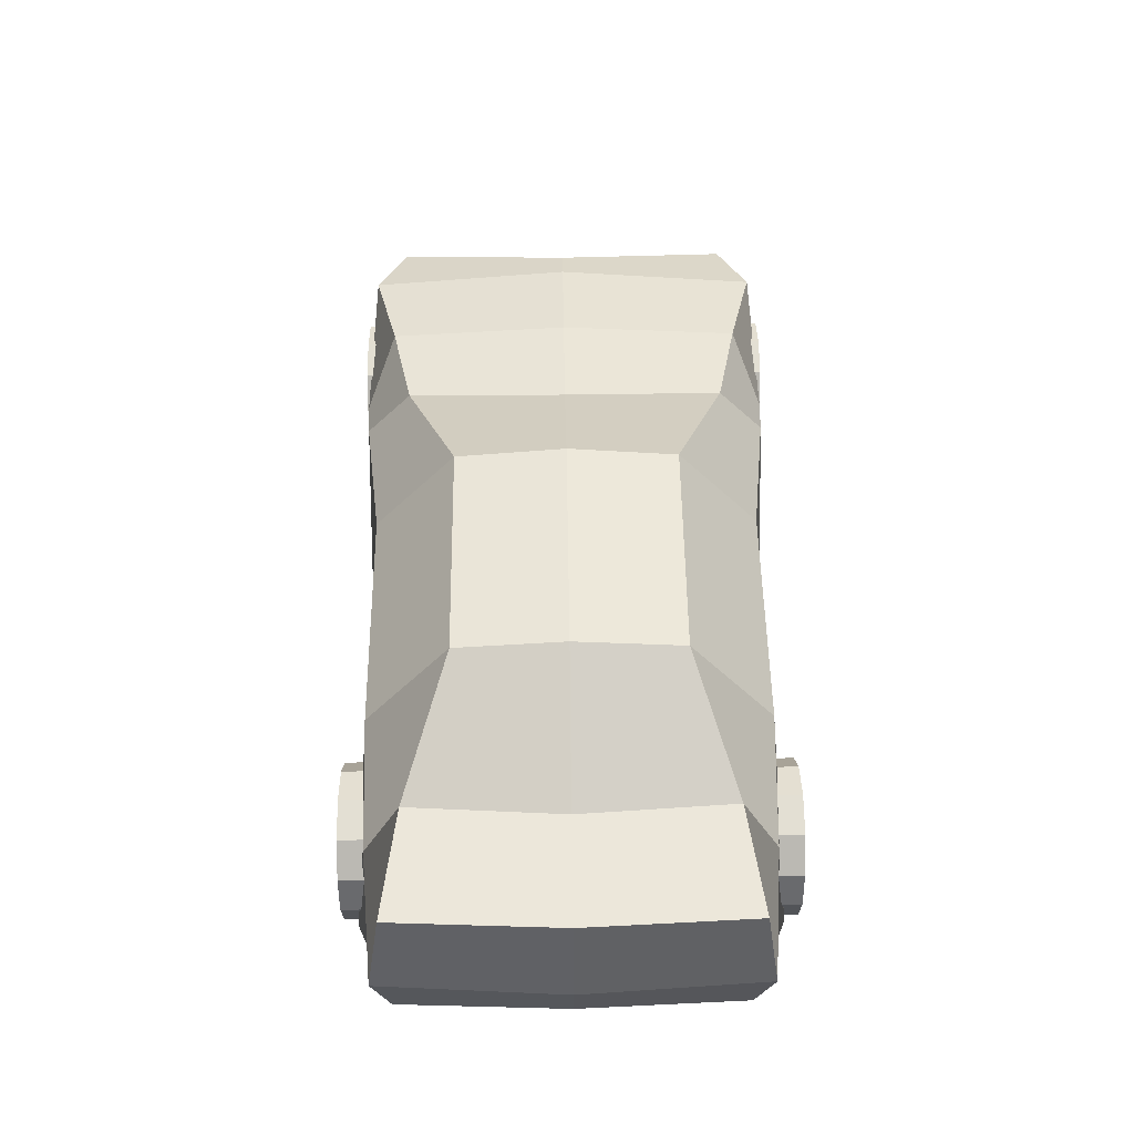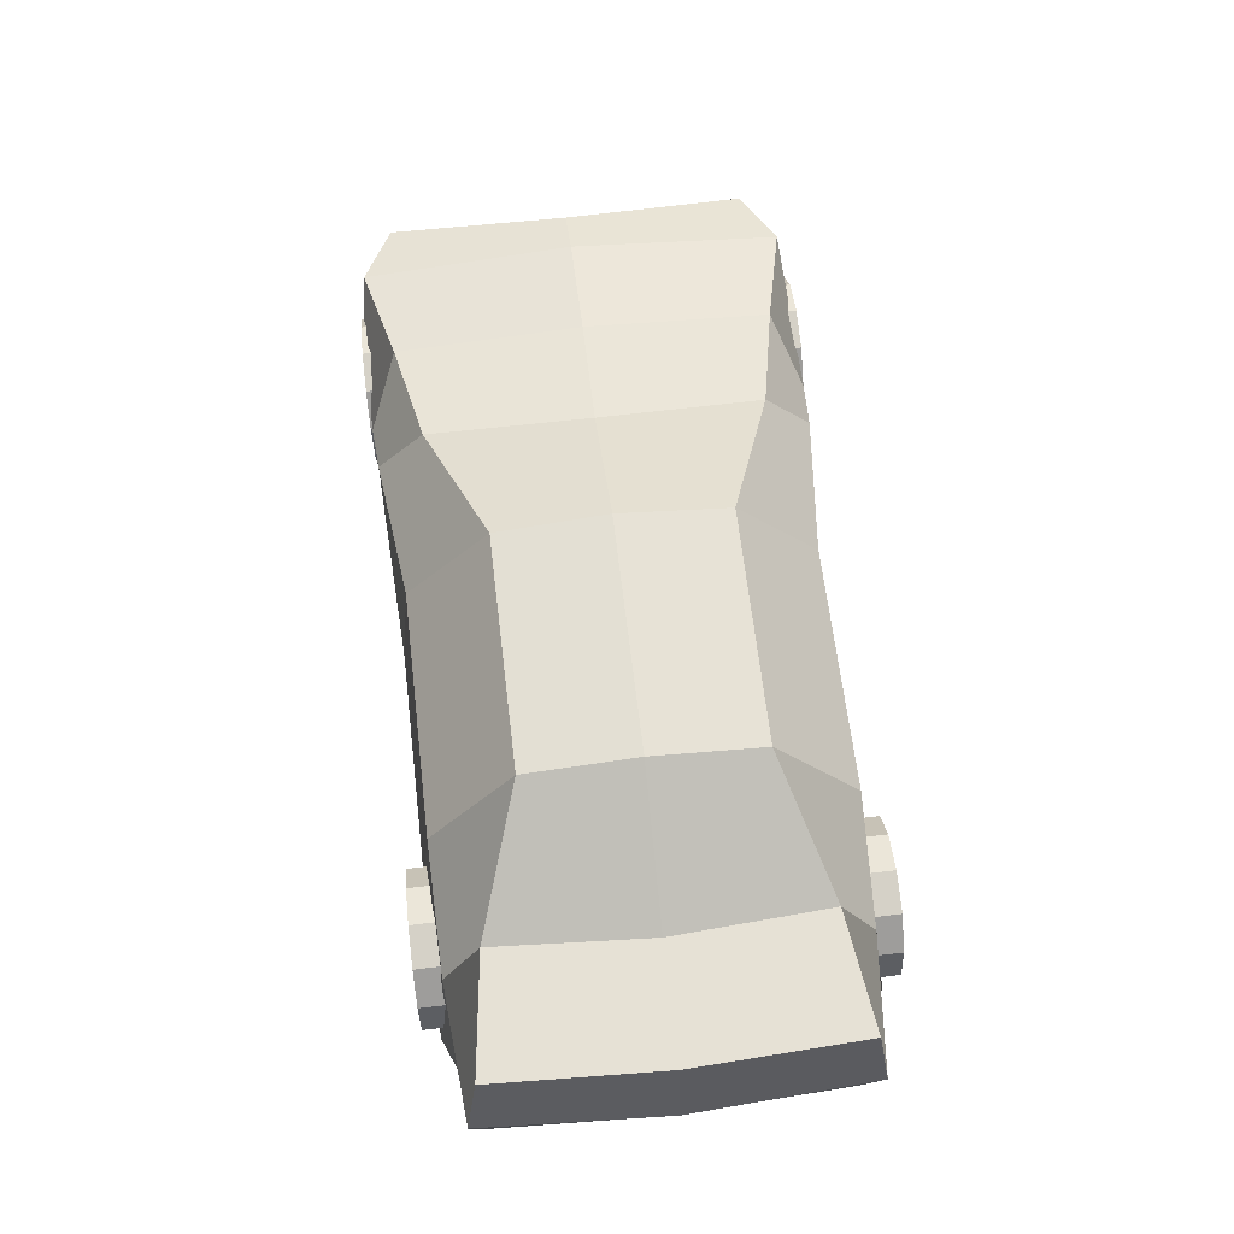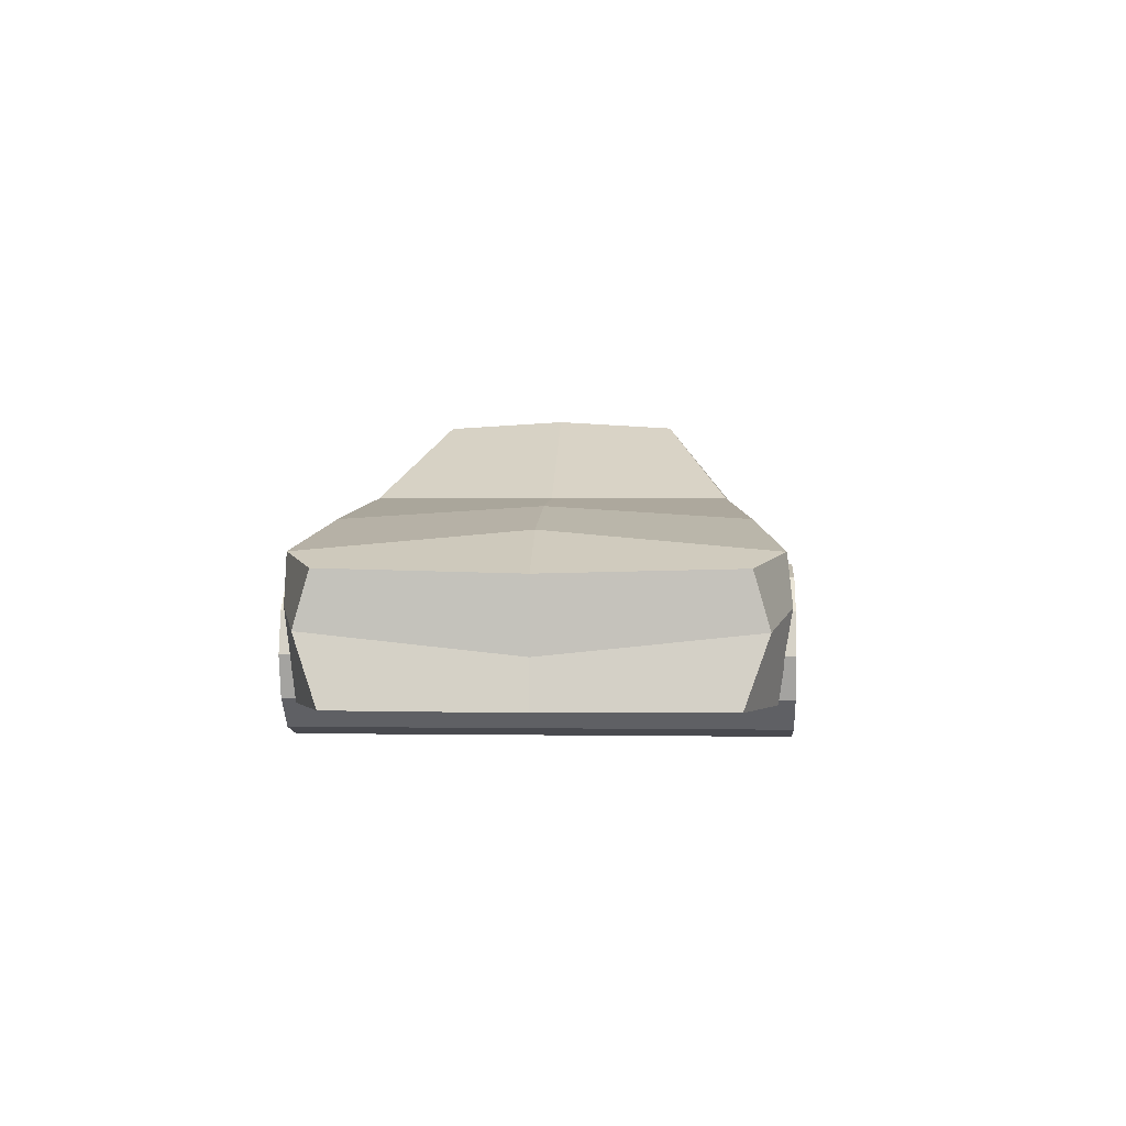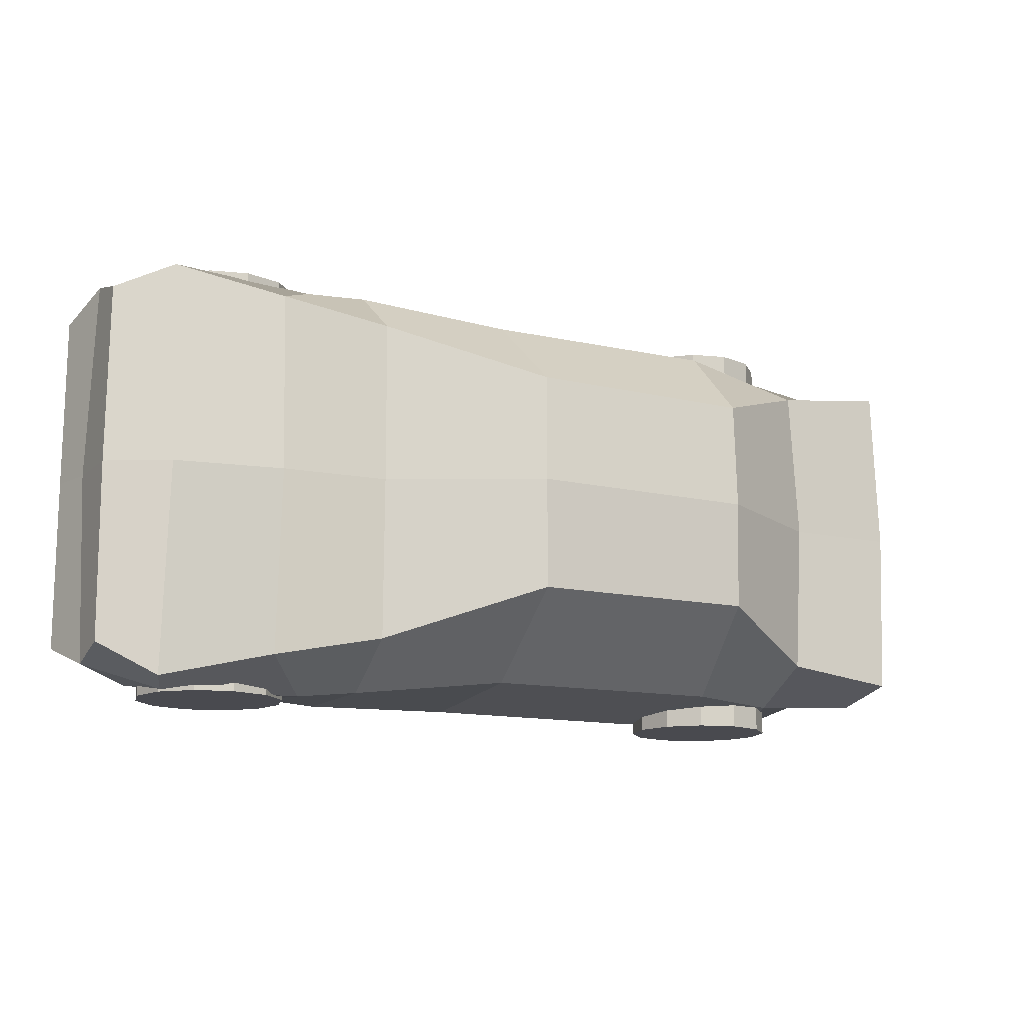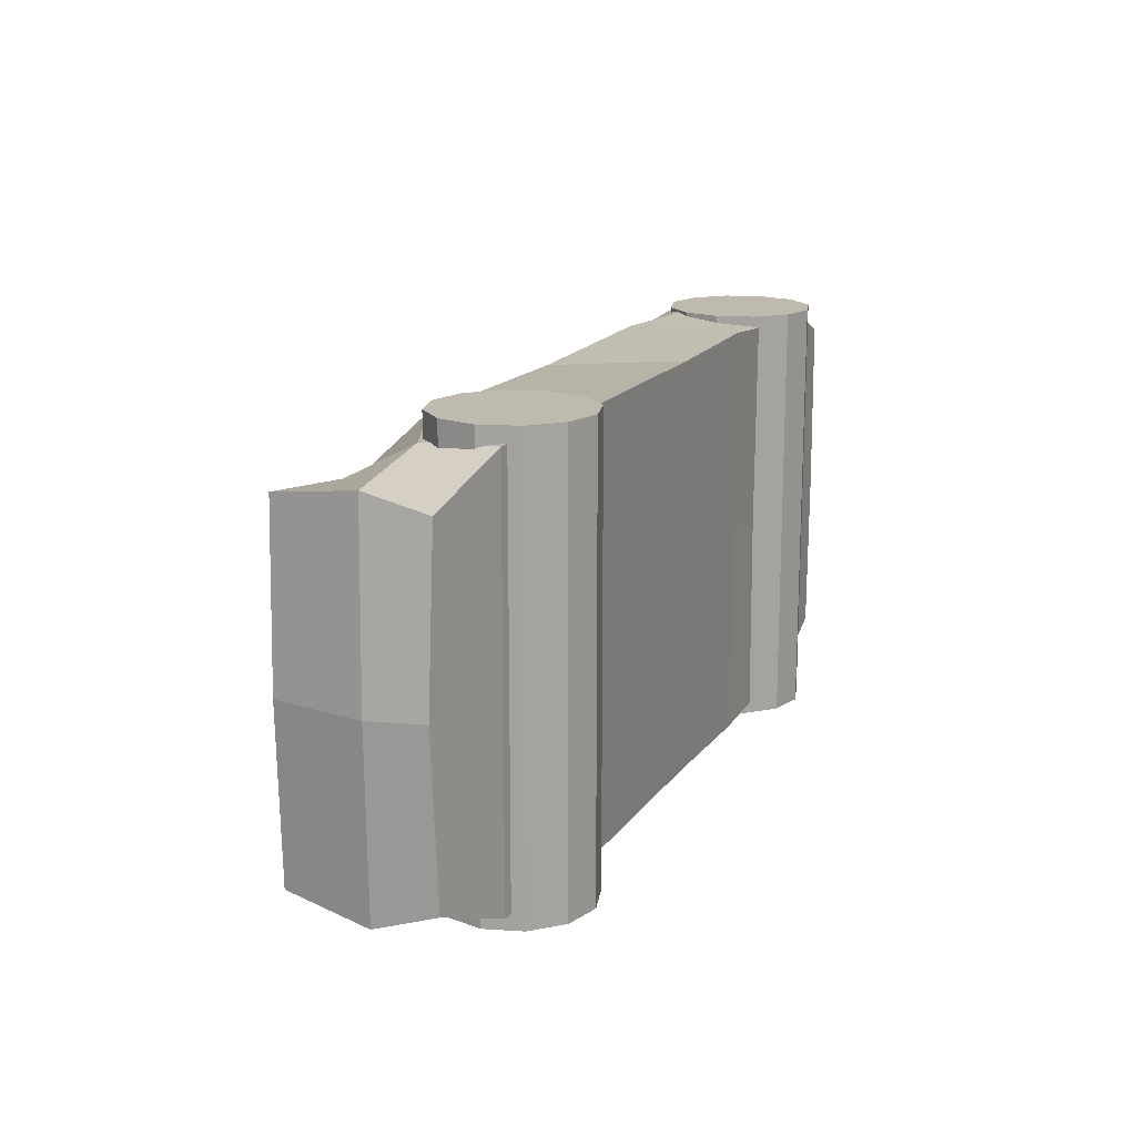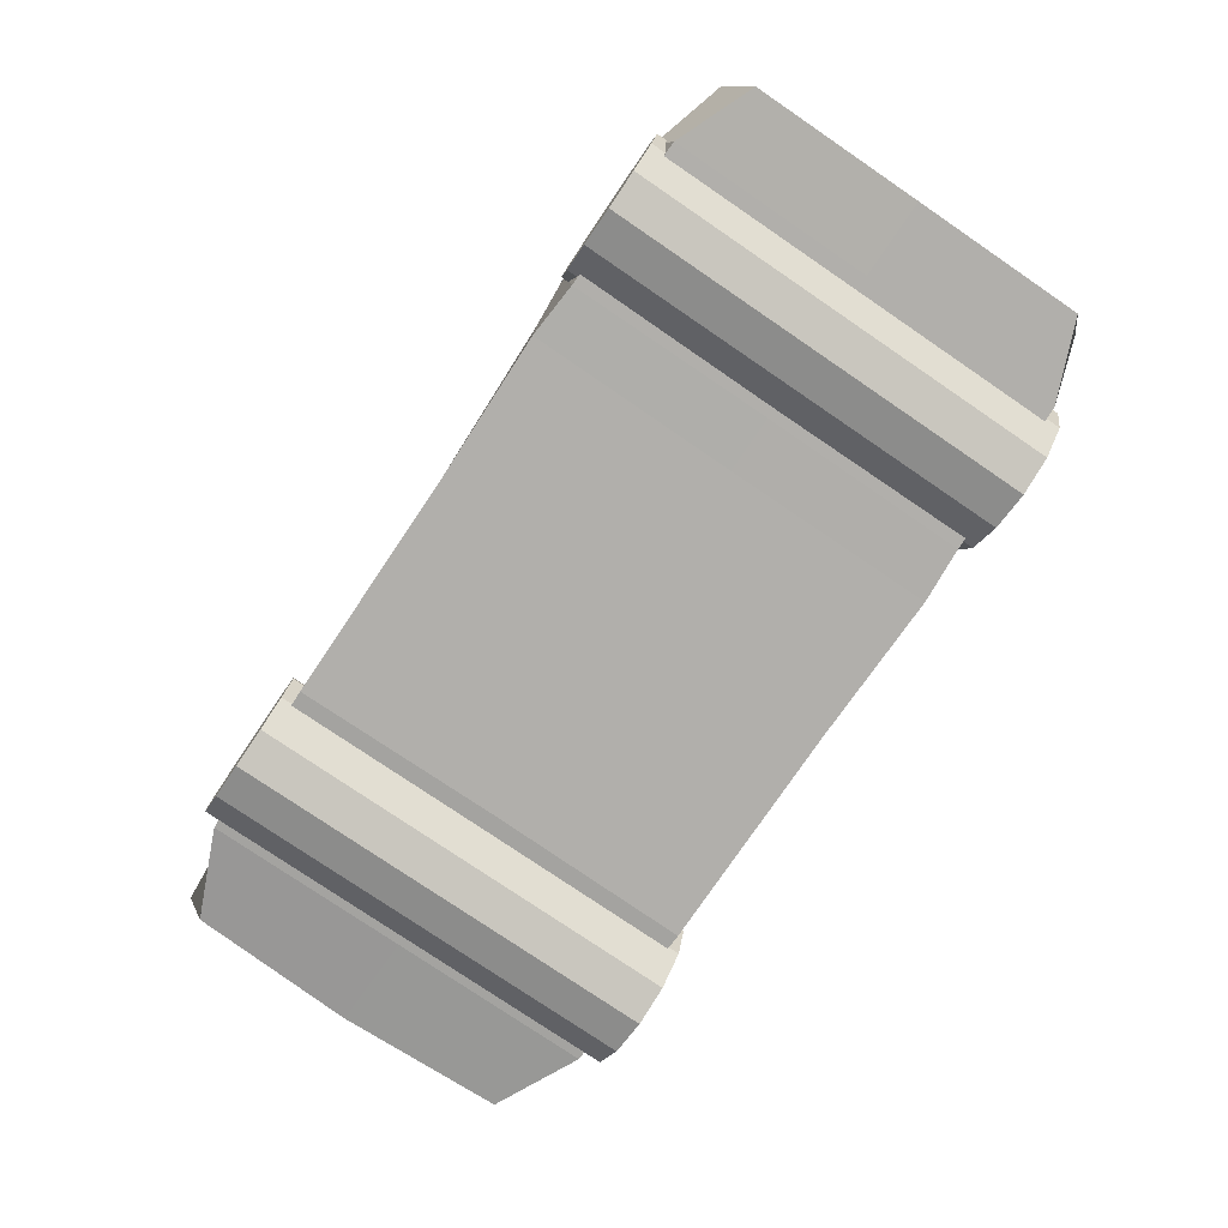
<metadata>
{"format":"obj","ext":"obj","renderer":"f3d","projection":"perspective","resolution":1024,"background":"white","views":[{"elev":52.0,"azim":-90.7,"up":"+Y"},{"elev":65.1,"azim":-96.7,"up":"+Y"},{"elev":1.4,"azim":93.4,"up":"+Y"},{"elev":-13.6,"azim":152.2,"up":"+Z"},{"elev":15.8,"azim":-67.2,"up":"+Z"},{"elev":-78.1,"azim":55.8,"up":"+Y"}]}
</metadata>
<code>
o Car_Cube.001
v 0.04353 -0.6655 -1.024
v 0.04353 0.5466 -0.5438
v -1.095 -0.6655 -1.021
v -1.095 0.5466 -0.5404
v 0.7971 -0.6655 -1.041
v 0.7765 0.192 -0.8073
v 1.07 -0.6701 -1.021
v 1.3 0.09771 -0.911
v 1.811 -0.6655 -1
v 1.831 -0.03483 -1.033
v 2.19 -0.6608 -0.8445
v 2.126 -0.09588 -0.8845
v -1.875 -0.5873 -1
v -1.713 0.2026 -0.7644
v -2.318 -0.5082 -0.8172
v -2.288 0.2128 -0.8365
v 0.03921 0.04107 -0.9558
v -1.166 0.07793 -0.9524
v 0.7903 -0.09609 -1.041
v 1.058 -0.2064 -1.062
v 1.747 -0.268 -1.063
v 2.124 -0.3493 -0.9579
v -1.731 -0.1534 -0.9506
v -2.367 -0.2229 -0.9007
v 0.04353 -0.6655 1.024
v 0.04353 0.5466 0.5438
v -1.095 -0.6655 1.021
v -1.095 0.5466 0.5404
v 0.06069 -0.6655 -0
v 0.06069 0.5783 -0
v -1.088 -0.6655 0
v -1.088 0.5783 0
v 0.7971 -0.6655 1.041
v 0.7765 0.192 0.8073
v 0.7937 -0.6655 -0
v 0.7731 0.192 -0
v 1.07 -0.6701 1.021
v 1.3 0.09771 0.911
v 1.074 -0.6655 -0
v 1.3 0.1549 -0
v 1.811 -0.6655 1
v 1.831 -0.03483 1.033
v 1.811 -0.6655 -1e-06
v 1.831 0.05608 -1e-06
v 2.19 -0.6608 0.8445
v 2.126 -0.09588 0.8845
v 2.19 -0.6655 -1e-06
v 2.128 -0.1169 -1e-06
v -1.875 -0.5873 1
v -1.713 0.2026 0.7644
v -1.875 -0.5873 1e-06
v -1.76 0.2026 1e-06
v -2.318 -0.5082 0.8172
v -2.288 0.2128 0.8365
v -2.357 -0.495 1e-06
v -2.324 0.2102 1e-06
v 0.03921 0.04107 0.9558
v -1.166 0.07793 0.9524
v 0.7903 -0.09609 1.041
v 1.058 -0.2064 1.062
v 1.747 -0.268 1.063
v 2.124 -0.3493 0.9579
v 2.134 -0.4489 -1e-06
v -1.731 -0.1534 0.9506
v -2.367 -0.2229 0.9007
v -2.414 -0.2371 1e-06
f 32 4 14 52
f 18 4 2 17
f 29 31 3 1
f 32 30 2 4
f 2 30 36 6
f 19 6 8 20
f 29 1 5 35
f 17 2 6 19
f 39 7 9 43
f 6 36 40 8
f 35 5 7 39
f 10 44 48 12
f 20 8 10 21
f 8 40 44 10
f 22 12 48 63
f 43 9 11 47
f 21 10 12 22
f 23 13 15 24
f 3 31 51 13
f 18 3 13 23
f 66 56 16 24
f 13 51 55 15
f 52 14 16 56
f 55 66 24 15
f 4 18 23 14
f 14 23 24 16
f 9 21 22 11
f 11 22 63 47
f 7 20 21 9
f 1 17 19 5
f 5 19 20 7
f 3 18 17 1
f 32 52 50 28
f 58 57 26 28
f 29 25 27 31
f 32 28 26 30
f 26 34 36 30
f 59 60 38 34
f 29 35 33 25
f 57 59 34 26
f 39 43 41 37
f 34 38 40 36
f 35 39 37 33
f 42 46 48 44
f 60 61 42 38
f 38 42 44 40
f 62 63 48 46
f 43 47 45 41
f 61 62 46 42
f 64 65 53 49
f 27 49 51 31
f 58 64 49 27
f 66 65 54 56
f 49 53 55 51
f 52 56 54 50
f 55 53 65 66
f 28 50 64 58
f 50 54 65 64
f 41 45 62 61
f 45 47 63 62
f 37 41 61 60
f 25 33 59 57
f 33 37 60 59
f 27 25 57 58
o Wheels.Back_Cylinder.003
v -1.489 -0.09677 1.075
v -1.489 -0.09677 -1.075
v -1.674 -0.1463 1.075
v -1.674 -0.1463 -1.075
v -1.809 -0.2818 1.075
v -1.809 -0.2818 -1.075
v -1.859 -0.4668 1.075
v -1.859 -0.4668 -1.075
v -1.809 -0.6518 1.075
v -1.809 -0.6518 -1.075
v -1.674 -0.7872 1.075
v -1.674 -0.7872 -1.075
v -1.489 -0.8368 1.075
v -1.489 -0.8368 -1.075
v -1.304 -0.7872 1.075
v -1.304 -0.7872 -1.075
v -1.168 -0.6518 1.075
v -1.168 -0.6518 -1.075
v -1.119 -0.4668 1.075
v -1.119 -0.4668 -1.075
v -1.168 -0.2818 1.075
v -1.168 -0.2818 -1.075
v -1.304 -0.1463 1.075
v -1.304 -0.1463 -1.075
f 67 68 70 69
f 69 70 72 71
f 71 72 74 73
f 73 74 76 75
f 75 76 78 77
f 77 78 80 79
f 79 80 82 81
f 81 82 84 83
f 83 84 86 85
f 85 86 88 87
f 70 68 90 88 86 84 82 80 78 76 74 72
f 87 88 90 89
f 89 90 68 67
f 67 69 71 73 75 77 79 81 83 85 87 89
o Wheels.Front_Cylinder.001
v 1.43 -0.09677 1.075
v 1.43 -0.09677 -1.075
v 1.245 -0.1463 1.075
v 1.245 -0.1463 -1.075
v 1.11 -0.2818 1.075
v 1.11 -0.2818 -1.075
v 1.06 -0.4668 1.075
v 1.06 -0.4668 -1.075
v 1.11 -0.6518 1.075
v 1.11 -0.6518 -1.075
v 1.245 -0.7872 1.075
v 1.245 -0.7872 -1.075
v 1.43 -0.8368 1.075
v 1.43 -0.8368 -1.075
v 1.615 -0.7872 1.075
v 1.615 -0.7872 -1.075
v 1.751 -0.6518 1.075
v 1.751 -0.6518 -1.075
v 1.8 -0.4668 1.075
v 1.8 -0.4668 -1.075
v 1.751 -0.2818 1.075
v 1.751 -0.2818 -1.075
v 1.615 -0.1463 1.075
v 1.615 -0.1463 -1.075
f 91 92 94 93
f 93 94 96 95
f 95 96 98 97
f 97 98 100 99
f 99 100 102 101
f 101 102 104 103
f 103 104 106 105
f 105 106 108 107
f 107 108 110 109
f 109 110 112 111
f 94 92 114 112 110 108 106 104 102 100 98 96
f 111 112 114 113
f 113 114 92 91
f 91 93 95 97 99 101 103 105 107 109 111 113

</code>
